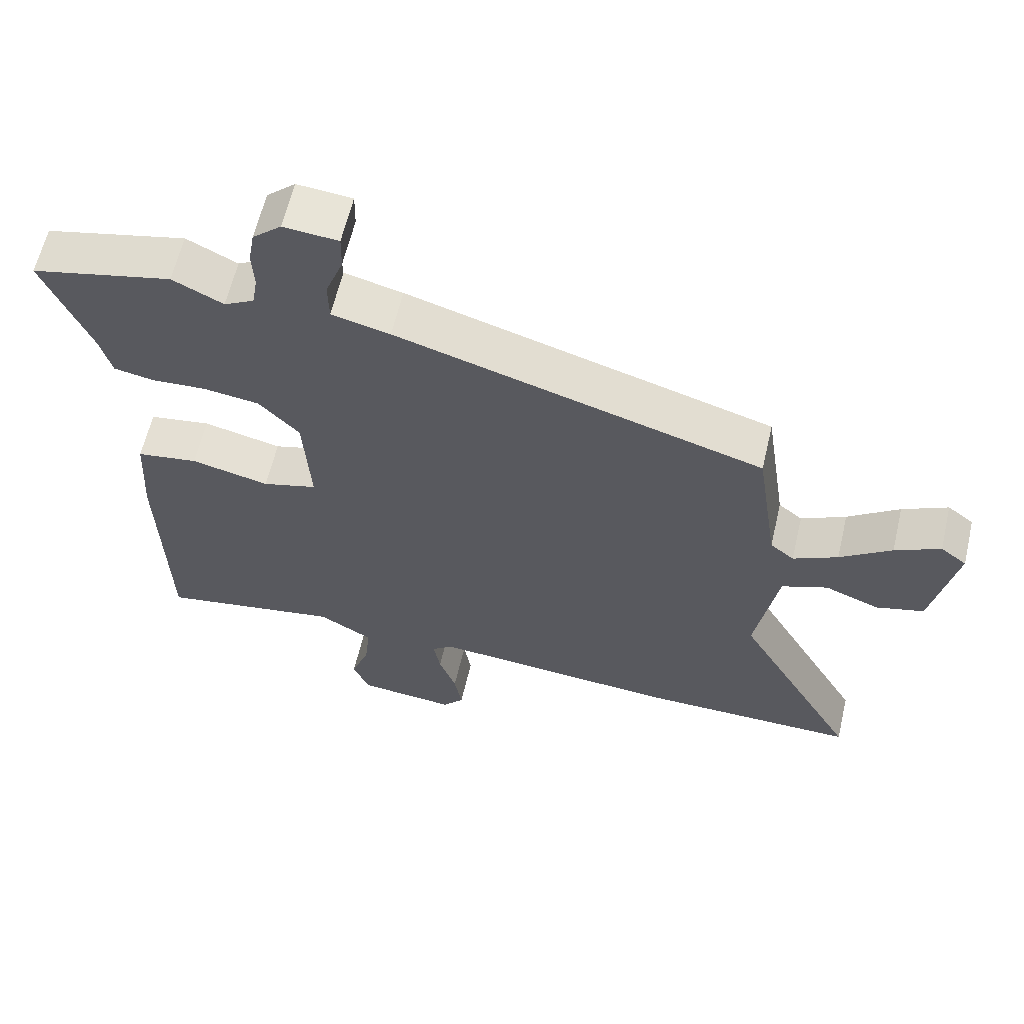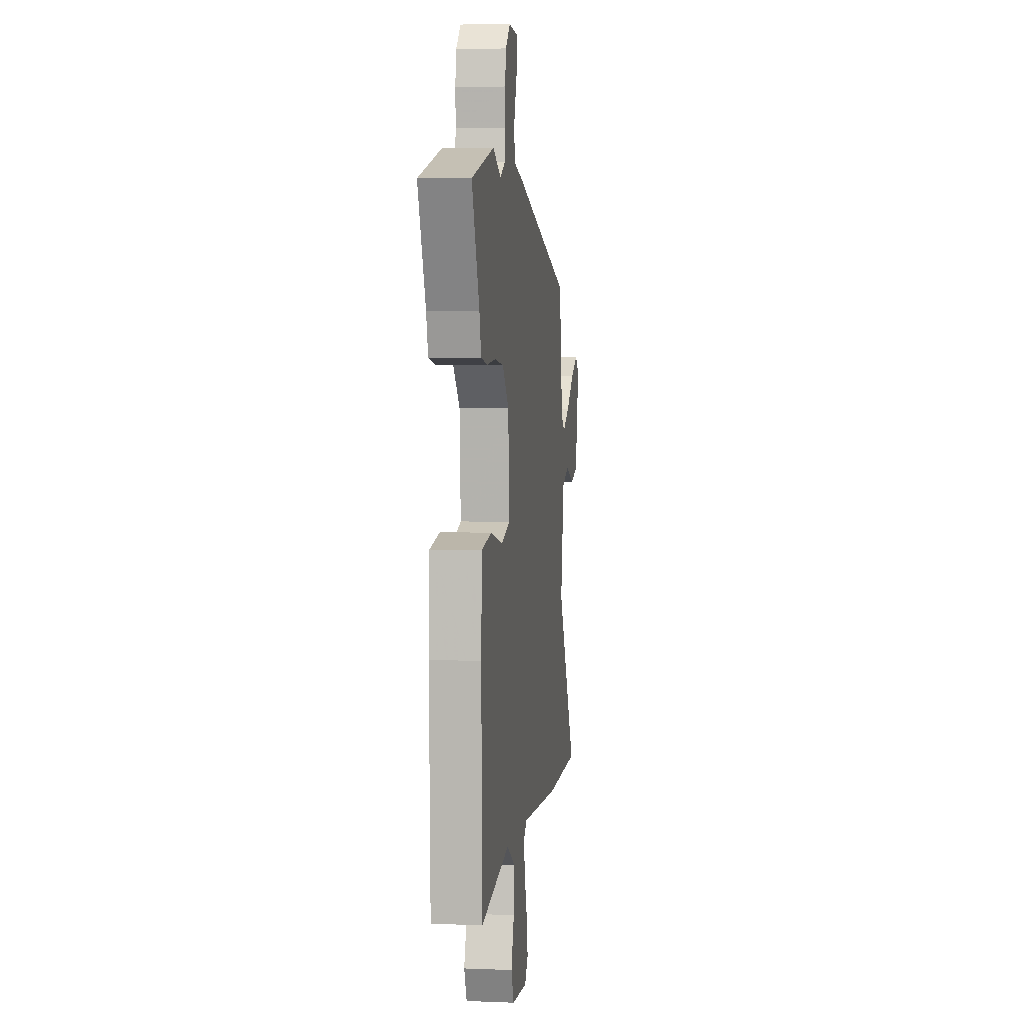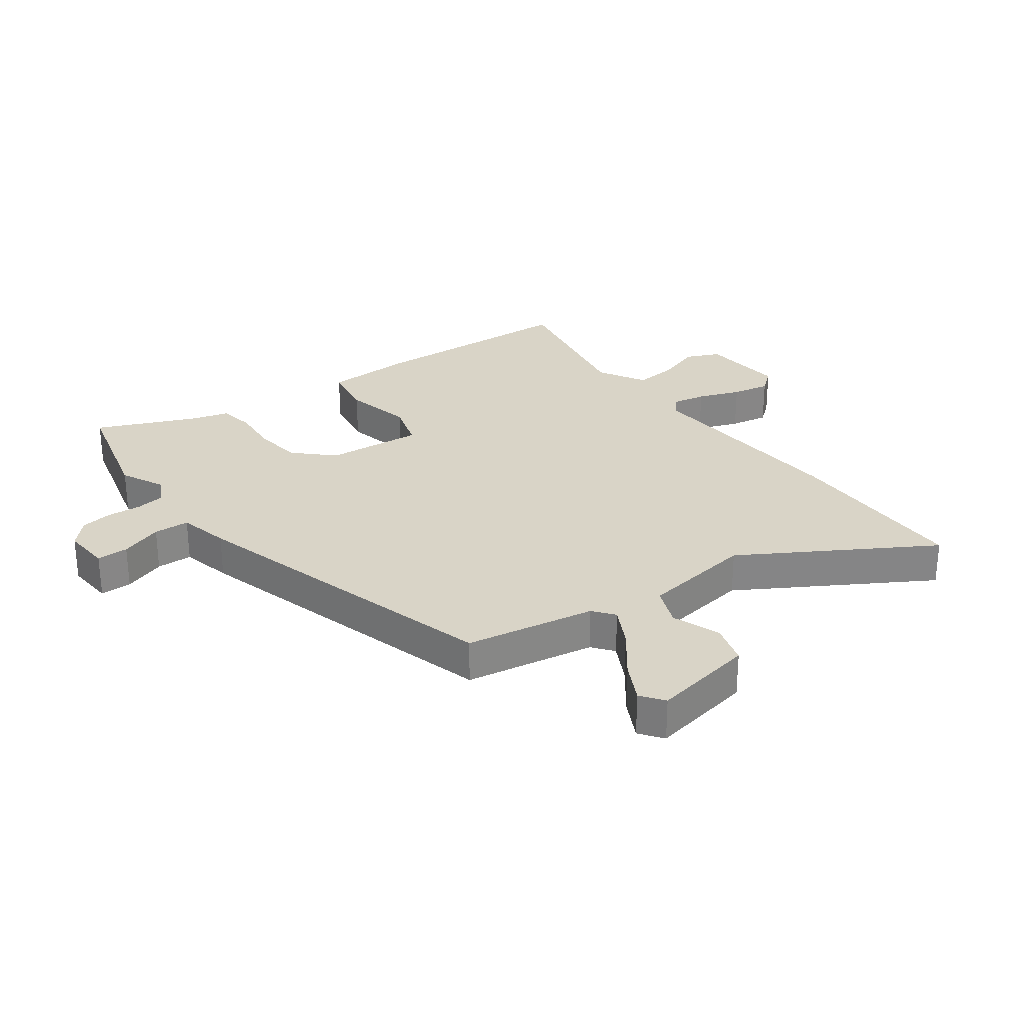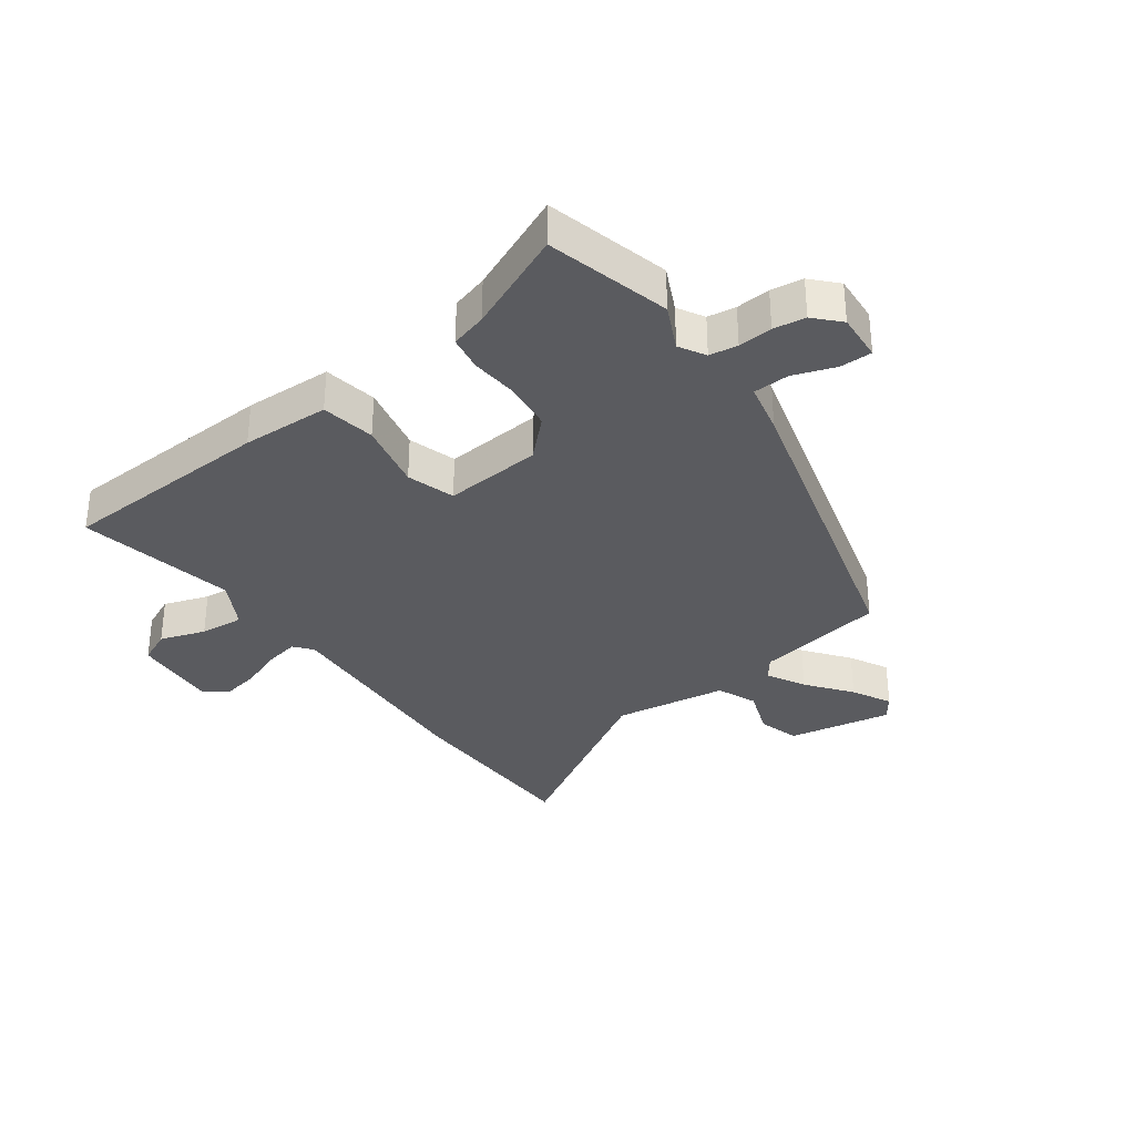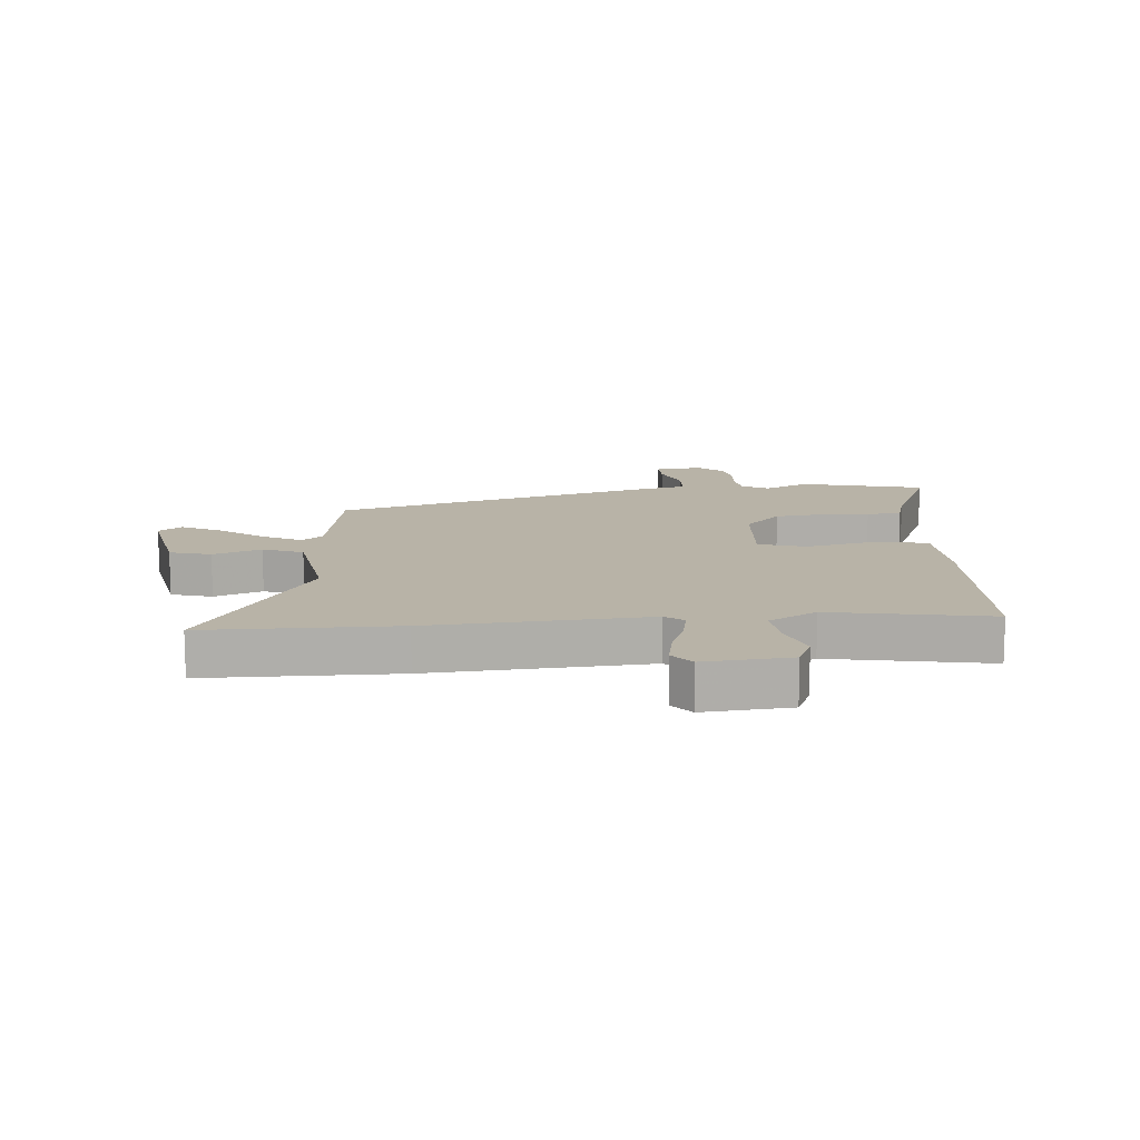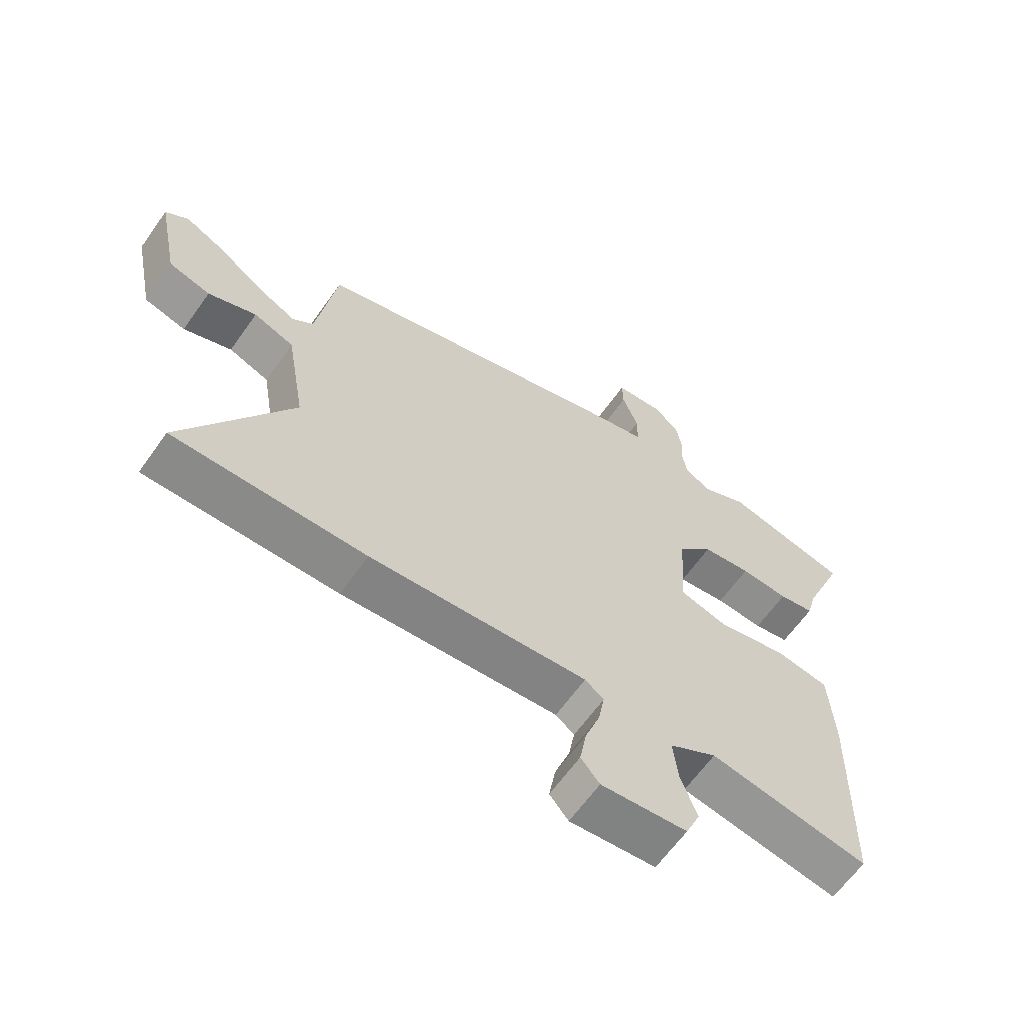
<metadata>
{"format":"obj","ext":"obj","renderer":"f3d","projection":"perspective","resolution":1024,"background":"white","views":[{"elev":61.5,"azim":13.2,"up":"+Z"},{"elev":5.3,"azim":-82.8,"up":"+Z"},{"elev":28.5,"azim":54.6,"up":"+Y"},{"elev":-33.2,"azim":-52.7,"up":"+Y"},{"elev":12.8,"azim":175.9,"up":"+Y"},{"elev":-63.5,"azim":144.7,"up":"+Z"}]}
</metadata>
<code>
v -0.58 0.07 0.481
v -0.373 0.07 0.53
v -0.299 0.07 0.493
v -0.255 0.07 0.517
v -0.247 0.07 0.564
v -0.25 0.07 0.621
v -0.241 0.07 0.674
v -0.199 0.07 0.712
v -0.119 0.07 0.705
v -0.12 0.07 0.652
v -0.146 0.07 0.582
v -0.145 0.07 0.522
v -0.06 0.07 0.501
v 0.474 0.07 0.342
v 0.507 0.07 0.124
v 0.542 0.07 0.096
v 0.607 0.07 0.129
v 0.682 0.07 0.184
v 0.748 0.07 0.217
v 0.786 0.07 0.188
v 0.751 0.07 0.015
v 0.682 0.07 -0.004
v 0.602 0.07 0.027
v 0.535 0.07 0.001
v 0.503 0.07 -0.188
v 0.682 0.07 -0.501
v 0.364 0.07 -0.499
v 0.003 0.07 -0.47
v -0.028 0.07 -0.494
v -0.018 0.07 -0.551
v 0.007 0.07 -0.622
v 0.018 0.07 -0.686
v -0.013 0.07 -0.723
v -0.156 0.07 -0.709
v -0.18 0.07 -0.653
v -0.153 0.07 -0.578
v -0.145 0.07 -0.505
v -0.224 0.07 -0.459
v -0.489 0.07 -0.505
v -0.498 0.07 -0.147
v -0.49 0.07 -0.001
v -0.4 0.07 0.013
v -0.286 0.07 -0.014
v -0.206 0.07 0.009
v -0.216 0.07 0.172
v -0.275 0.07 0.235
v -0.356 0.07 0.246
v -0.436 0.07 0.241
v -0.495 0.07 0.252
v -0.511 0.07 0.313
v -0.58 0 0.481
v -0.373 0 0.53
v -0.299 0 0.493
v -0.255 0 0.517
v -0.247 0 0.564
v -0.25 0 0.621
v -0.241 0 0.674
v -0.199 0 0.712
v -0.119 0 0.705
v -0.12 0 0.652
v -0.146 0 0.582
v -0.145 0 0.522
v -0.06 0 0.501
v 0.474 0 0.342
v 0.507 0 0.124
v 0.542 0 0.096
v 0.607 0 0.129
v 0.682 0 0.184
v 0.748 0 0.217
v 0.786 0 0.188
v 0.751 0 0.015
v 0.682 0 -0.004
v 0.602 0 0.027
v 0.535 0 0.001
v 0.503 0 -0.188
v 0.682 0 -0.501
v 0.364 0 -0.499
v 0.003 0 -0.47
v -0.028 0 -0.494
v -0.018 0 -0.551
v 0.007 0 -0.622
v 0.018 0 -0.686
v -0.013 0 -0.723
v -0.156 0 -0.709
v -0.18 0 -0.653
v -0.153 0 -0.578
v -0.145 0 -0.505
v -0.224 0 -0.459
v -0.489 0 -0.505
v -0.498 0 -0.147
v -0.49 0 -0.001
v -0.4 0 0.013
v -0.286 0 -0.014
v -0.206 0 0.009
v -0.216 0 0.172
v -0.275 0 0.235
v -0.356 0 0.246
v -0.436 0 0.241
v -0.495 0 0.252
v -0.511 0 0.313
f 47 48 49 50
f 46 47 50 1
f 40 41 42 43
f 38 39 40 43
f 37 38 43 44
f 33 34 35 36
f 33 36 37
f 30 31 32 33
f 29 30 33 37
f 28 29 37 44
f 25 26 27 28
f 24 25 28 44
f 20 21 22 23
f 17 18 19 20
f 16 17 20 23
f 15 16 23 24
f 12 13 14 15
f 8 9 10 11
f 8 11 12
f 5 6 7 8
f 4 5 8 12
f 3 4 12 15
f 46 1 2 3
f 45 46 3 15
f 15 24 44 45
f 100 99 98 97
f 51 100 97 96
f 93 92 91 90
f 93 90 89 88
f 94 93 88 87
f 86 85 84 83
f 87 86 83
f 83 82 81 80
f 87 83 80 79
f 94 87 79 78
f 78 77 76 75
f 94 78 75 74
f 73 72 71 70
f 70 69 68 67
f 73 70 67 66
f 74 73 66 65
f 65 64 63 62
f 61 60 59 58
f 62 61 58
f 58 57 56 55
f 62 58 55 54
f 65 62 54 53
f 53 52 51 96
f 65 53 96 95
f 95 94 74 65
f 1 51 52 2
f 2 52 53 3
f 3 53 54 4
f 4 54 55 5
f 5 55 56 6
f 6 56 57 7
f 7 57 58 8
f 8 58 59 9
f 9 59 60 10
f 10 60 61 11
f 11 61 62 12
f 12 62 63 13
f 13 63 64 14
f 14 64 65 15
f 15 65 66 16
f 16 66 67 17
f 17 67 68 18
f 18 68 69 19
f 19 69 70 20
f 20 70 71 21
f 21 71 72 22
f 22 72 73 23
f 23 73 74 24
f 24 74 75 25
f 25 75 76 26
f 26 76 77 27
f 27 77 78 28
f 28 78 79 29
f 29 79 80 30
f 30 80 81 31
f 31 81 82 32
f 32 82 83 33
f 33 83 84 34
f 34 84 85 35
f 35 85 86 36
f 36 86 87 37
f 37 87 88 38
f 38 88 89 39
f 39 89 90 40
f 40 90 91 41
f 41 91 92 42
f 42 92 93 43
f 43 93 94 44
f 44 94 95 45
f 45 95 96 46
f 46 96 97 47
f 47 97 98 48
f 48 98 99 49
f 49 99 100 50
f 50 100 51 1

</code>
